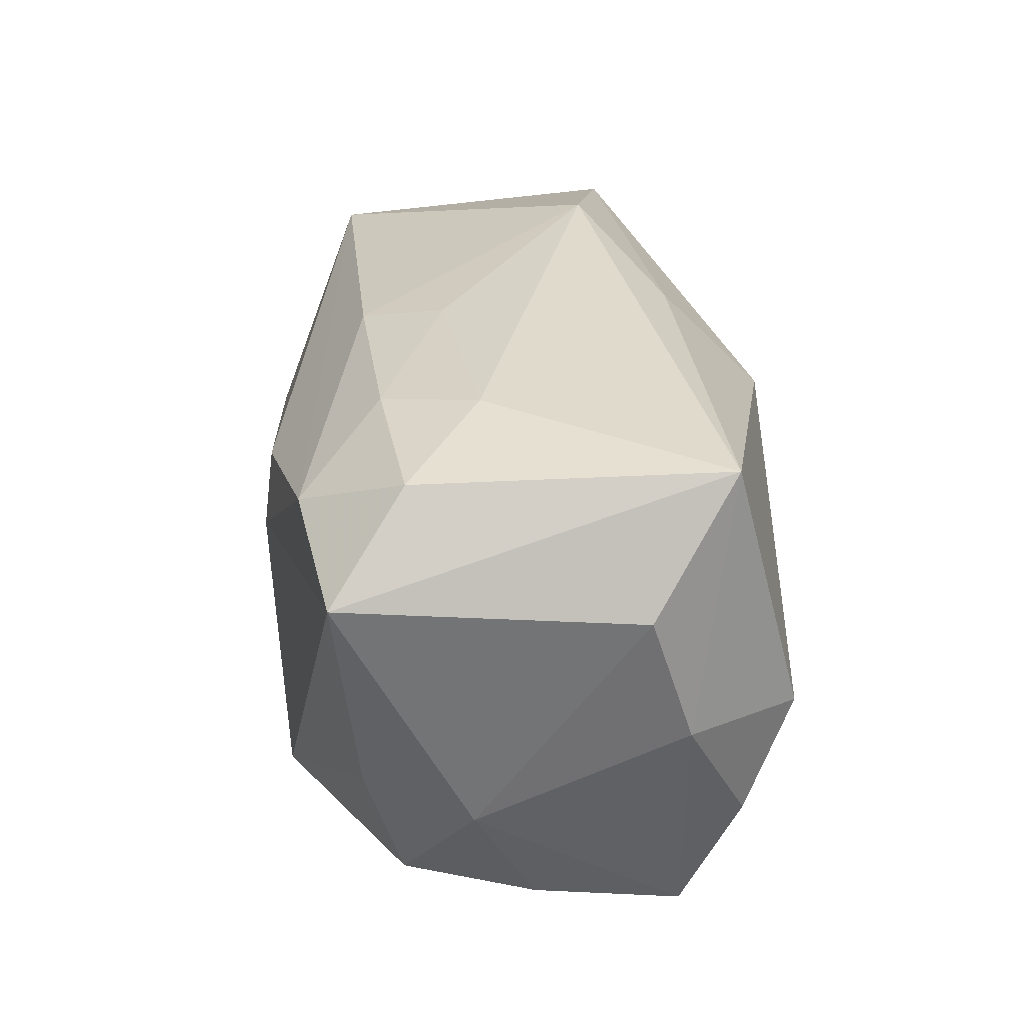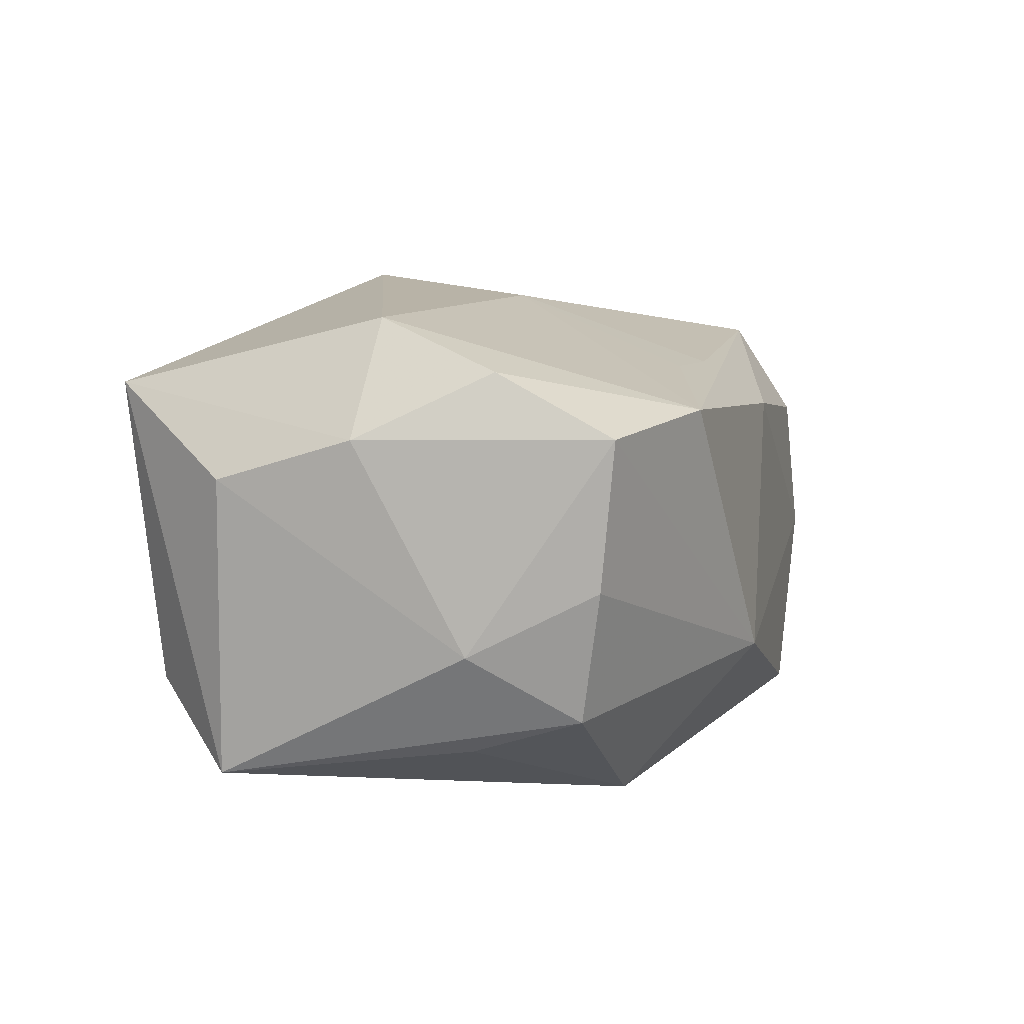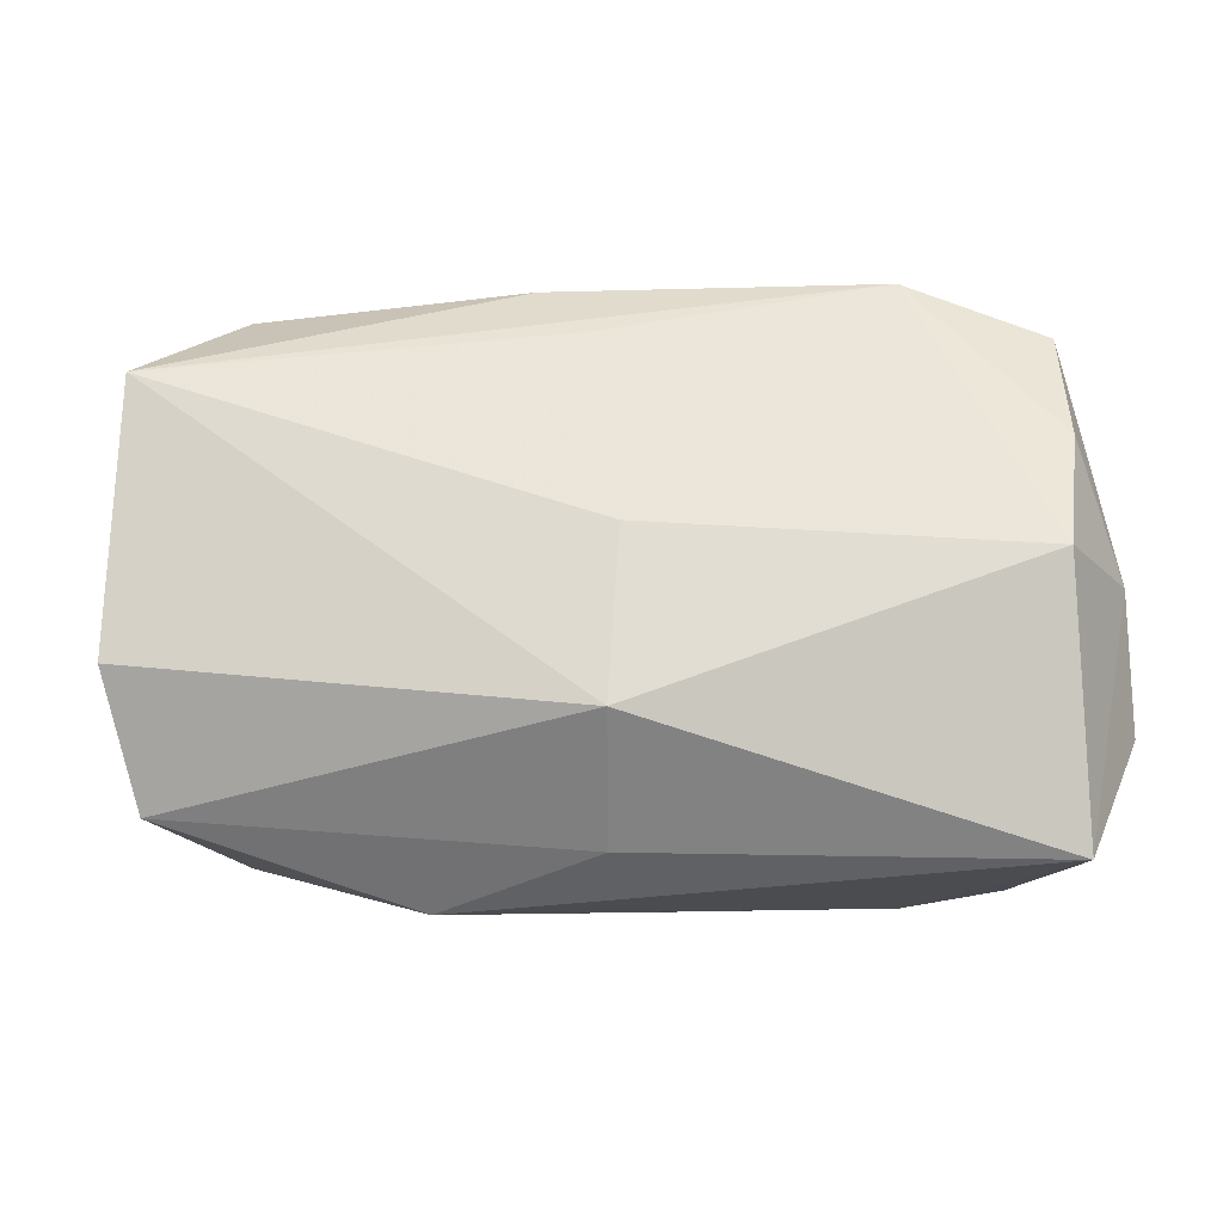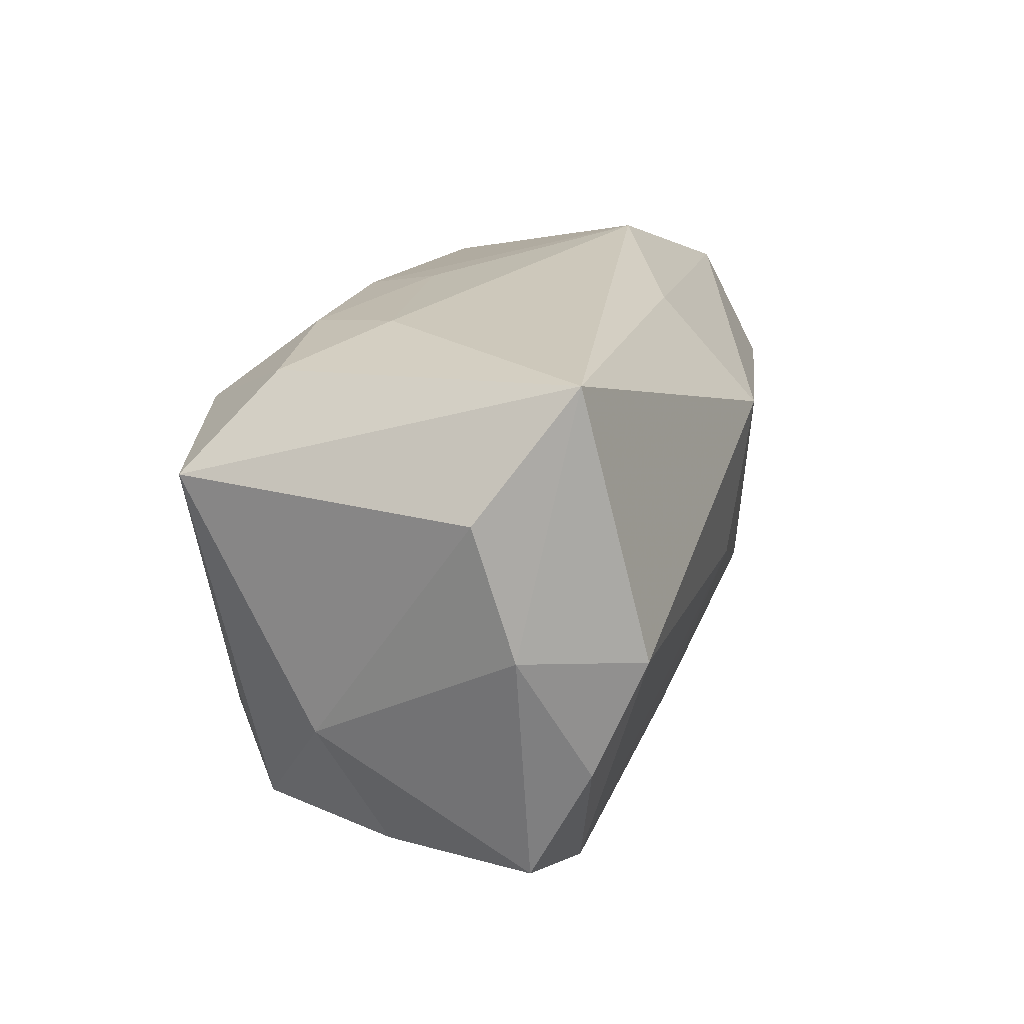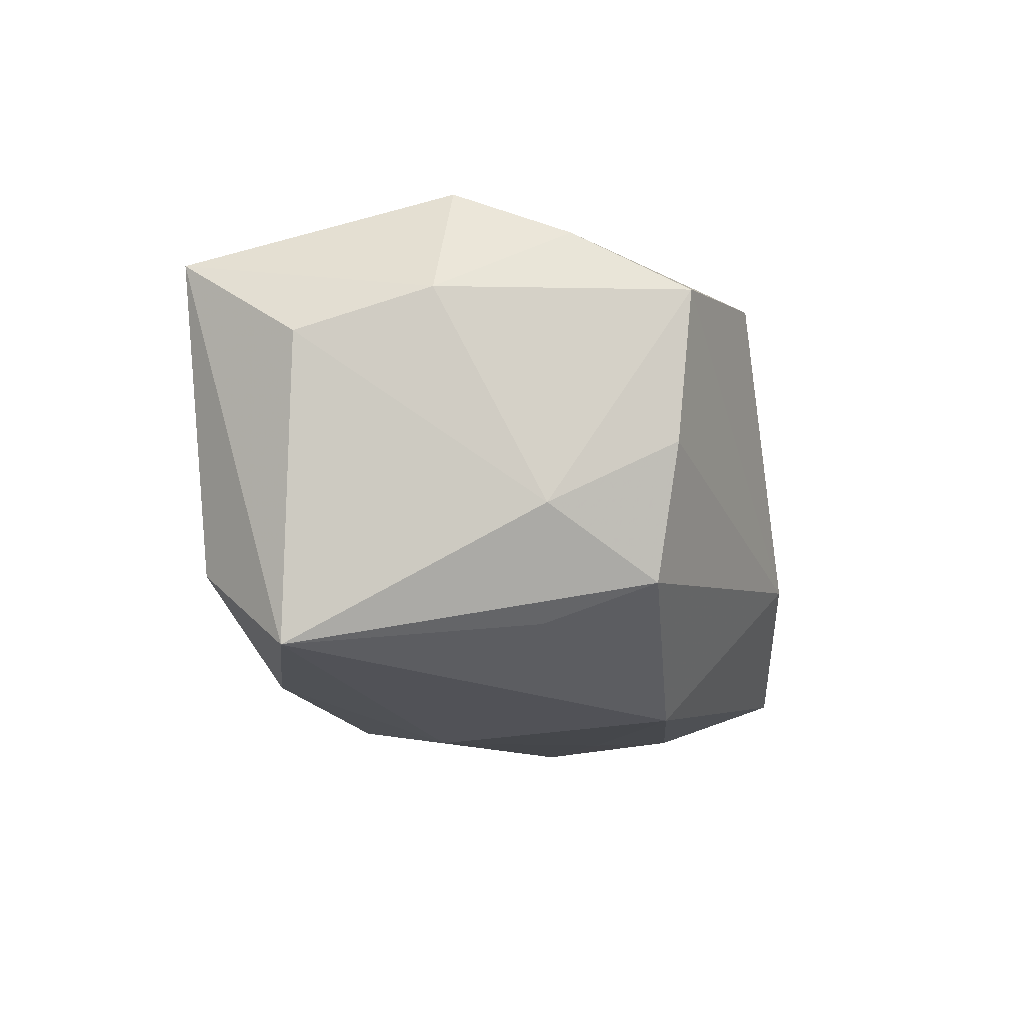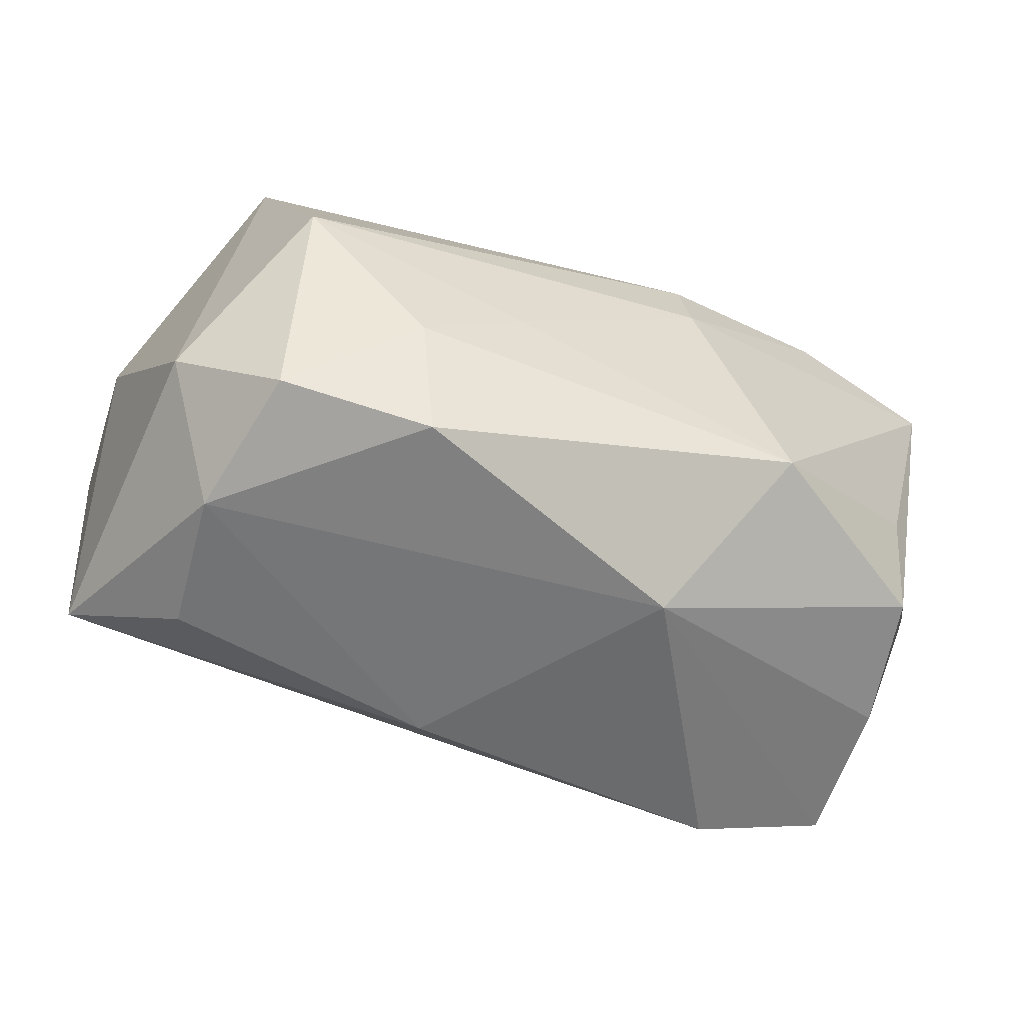
<metadata>
{"format":"obj","ext":"obj","renderer":"f3d","projection":"perspective","resolution":1024,"background":"white","views":[{"elev":33.0,"azim":-93.1,"up":"+Y"},{"elev":9.9,"azim":-76.6,"up":"+Z"},{"elev":74.8,"azim":176.7,"up":"+Z"},{"elev":21.9,"azim":-73.1,"up":"+Y"},{"elev":-8.8,"azim":-86.3,"up":"+Z"},{"elev":-60.2,"azim":158.6,"up":"+Y"}]}
</metadata>
<code>
v 0.03506 0.005074 0.01435
v 0.007724 -0.007317 -0.01953
v -0.006996 0.01094 -0.0191
v -0.0308 -0.01423 0.000357
v -0.008227 -0.02254 -0.008001
v -0.01858 0.02188 -0.003065
v 0.02526 -0.002573 -0.01992
v -0.01506 -0.01325 -0.01856
v -0.02035 -0.0196 0.01227
v -0.03423 0.01292 0.008026
v 0.0001442 -0.001387 0.01902
v 0.0265 -0.02222 -0.00382
v 0.03176 -0.01349 -0.00965
v -0.02922 -0.01266 -0.009547
v -0.03309 -0.004976 -0.004288
v -0.007436 0.004694 -0.01992
v 0.00208 0.01933 0.01272
v 0.02533 -0.02132 0.007069
v 0.03315 0.01476 0.009813
v 0.004789 -0.02141 0.009882
v 0.01532 -0.01334 -0.01898
v -0.002594 0.02089 -0.005332
v 0.0003063 0.01904 -0.01161
v 0.01421 0.02188 0.006664
v -0.01532 0.02037 -0.01022
v -0.02909 0.002063 0.01935
v -0.03102 -0.01525 0.01134
v 0.02881 0.01467 -0.01305
v 0.03319 -0.01561 0.01364
v -0.02708 0.02023 -0.008571
v -0.02922 0.02188 0.01424
v -0.02119 0.01559 -0.01631
v -0.03076 -0.006625 0.0158
v 0.02439 -0.02053 -0.01455
v 0.001715 0.01133 0.02049
v 0.001561 -0.01671 0.01362
v 0.03574 0.00506 0.003156
v 0.01322 -0.02238 -0.01591
v -0.03262 0.01369 -0.01409
v -0.034 0.003023 0.01112
v -0.005389 -0.01568 0.01392
v -0.0287 -0.004422 -0.01238
f 35 29 1
f 1 29 37
f 28 23 24
f 11 29 35
f 11 36 29
f 5 14 8
f 8 38 5
f 8 21 38
f 34 21 7
f 38 21 34
f 16 8 39
f 19 1 37
f 37 28 19
f 19 28 24
f 35 1 19
f 23 28 32
f 16 39 32
f 17 31 35
f 24 31 17
f 35 19 17
f 17 19 24
f 6 31 24
f 15 39 14
f 29 36 9
f 9 20 29
f 5 20 9
f 7 21 2
f 21 8 2
f 16 7 2
f 2 8 16
f 37 29 13
f 13 34 7
f 13 28 37
f 7 28 13
f 12 13 29
f 34 13 12
f 38 34 12
f 5 38 12
f 12 20 5
f 42 8 14
f 14 39 42
f 42 39 8
f 40 31 10
f 31 39 10
f 10 15 40
f 39 15 10
f 16 32 3
f 3 7 16
f 3 32 28
f 3 28 7
f 31 6 30
f 30 39 31
f 30 32 39
f 24 23 22
f 22 6 24
f 26 31 40
f 26 9 11
f 35 31 26
f 26 11 35
f 4 15 14
f 4 14 5
f 36 11 41
f 41 9 36
f 11 9 41
f 29 20 18
f 18 12 29
f 20 12 18
f 23 32 25
f 32 30 25
f 25 30 6
f 25 22 23
f 6 22 25
f 5 9 27
f 27 4 5
f 40 15 27
f 15 4 27
f 9 26 33
f 33 27 9
f 33 26 40
f 40 27 33

</code>
